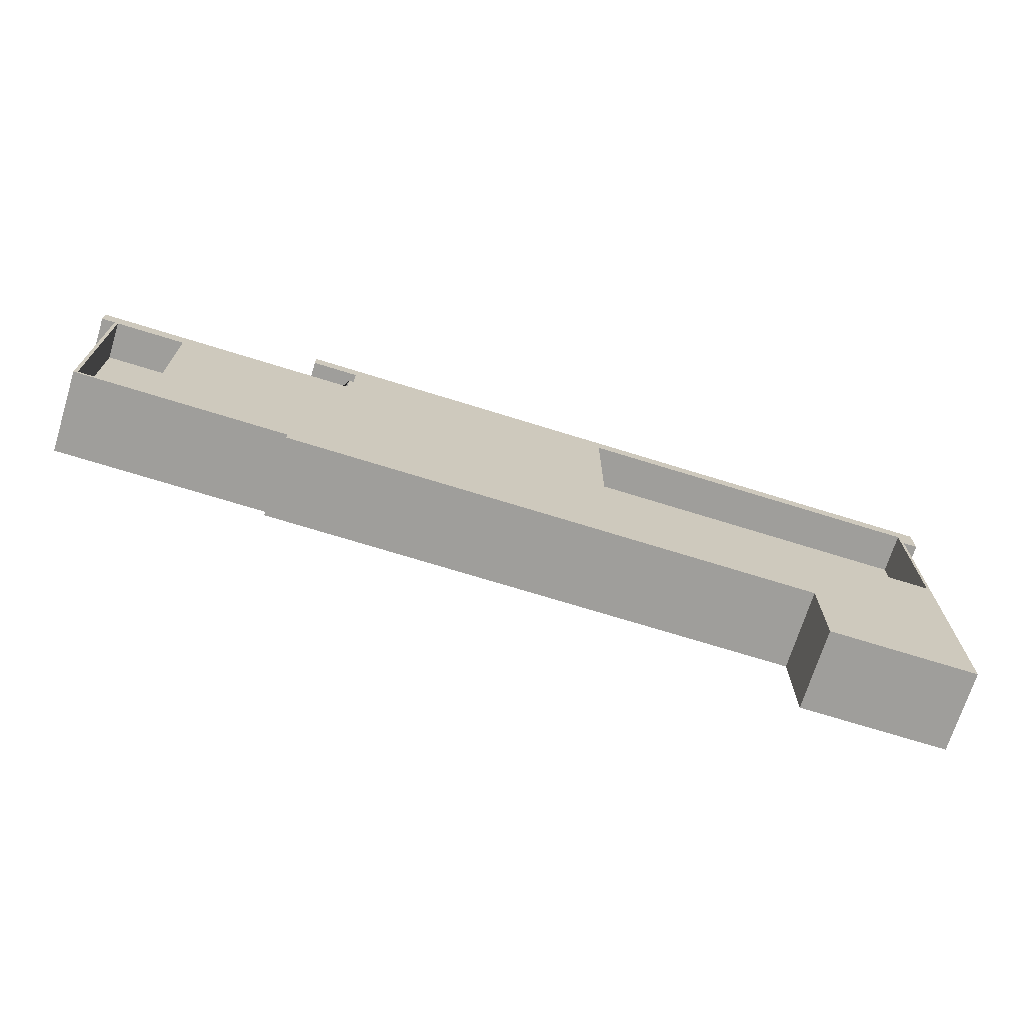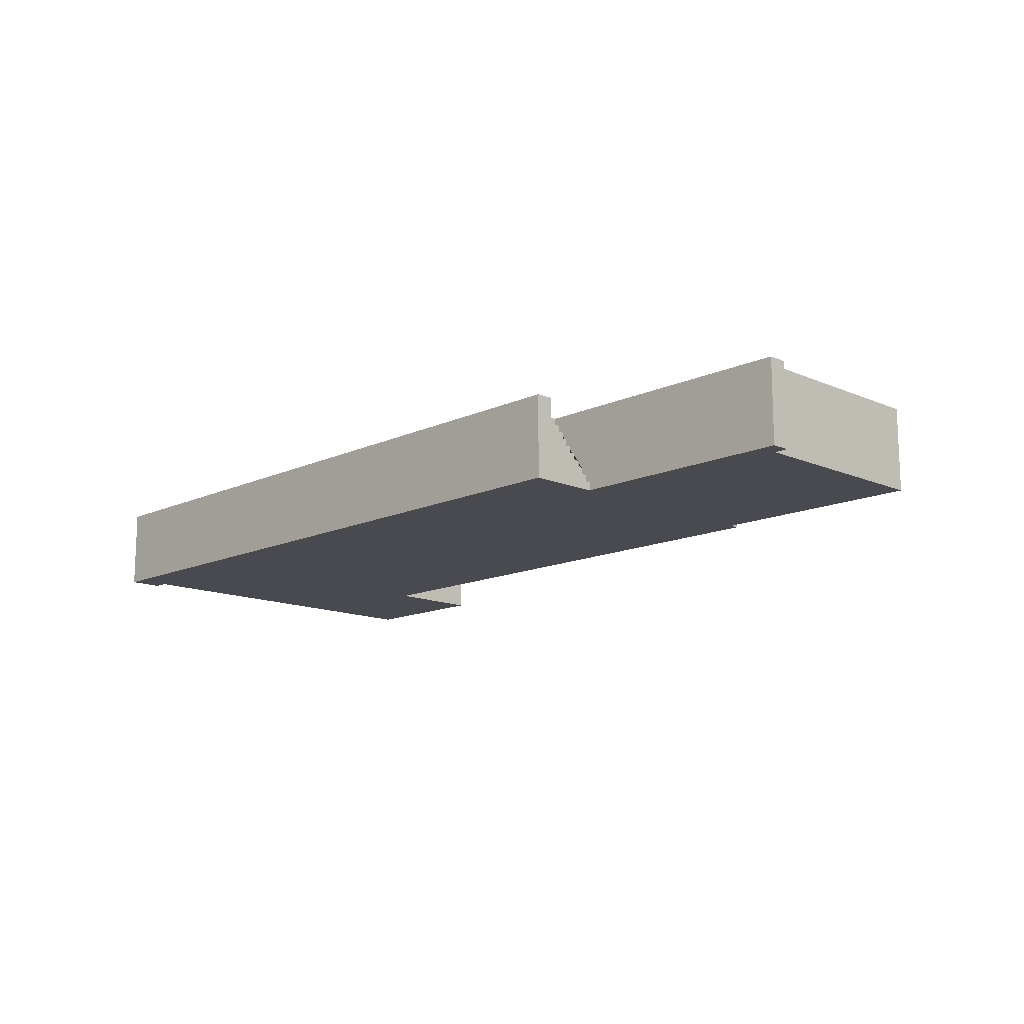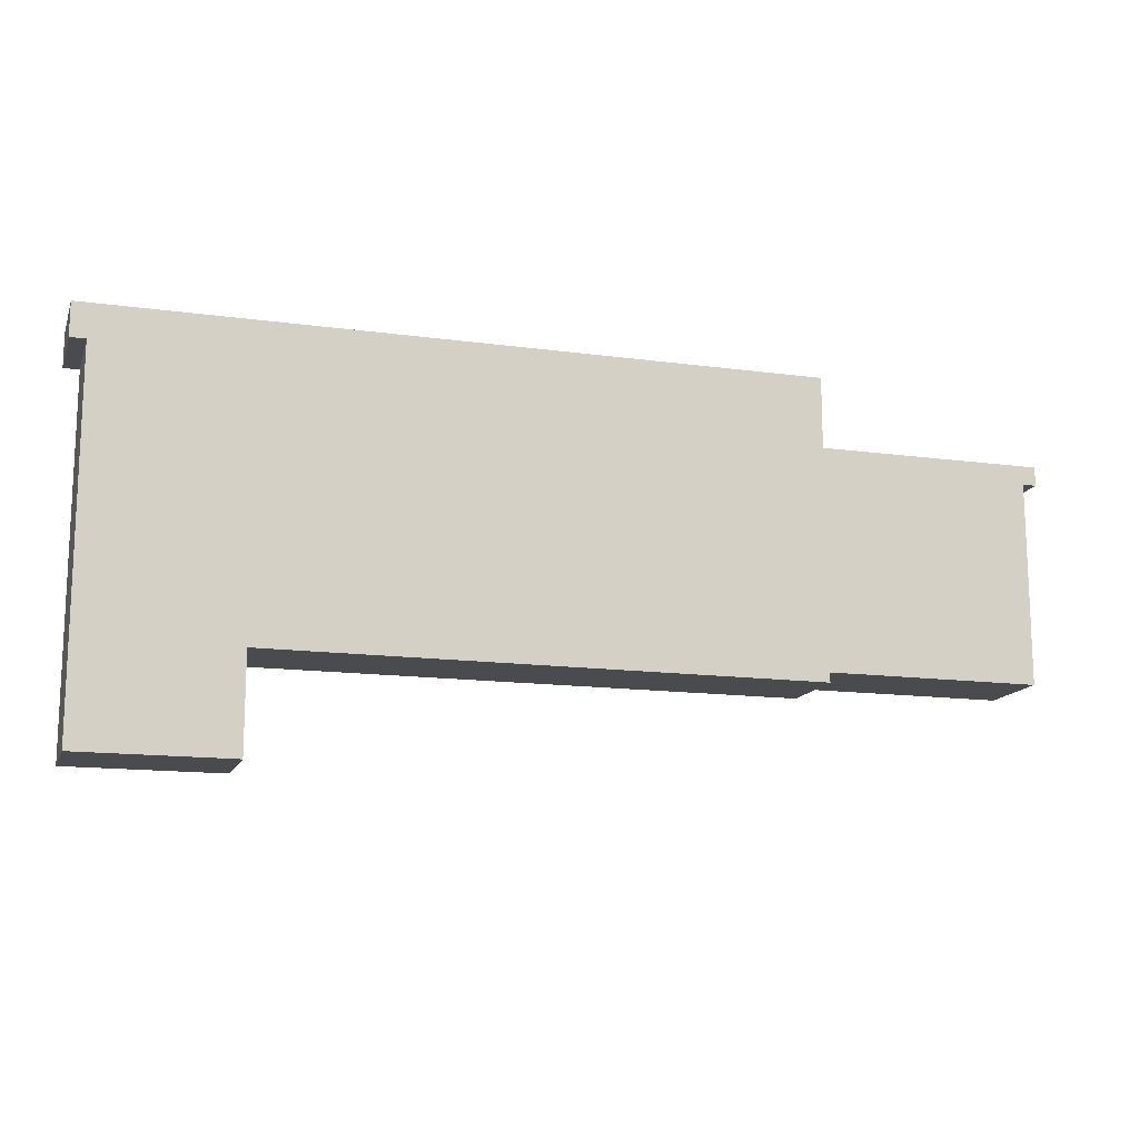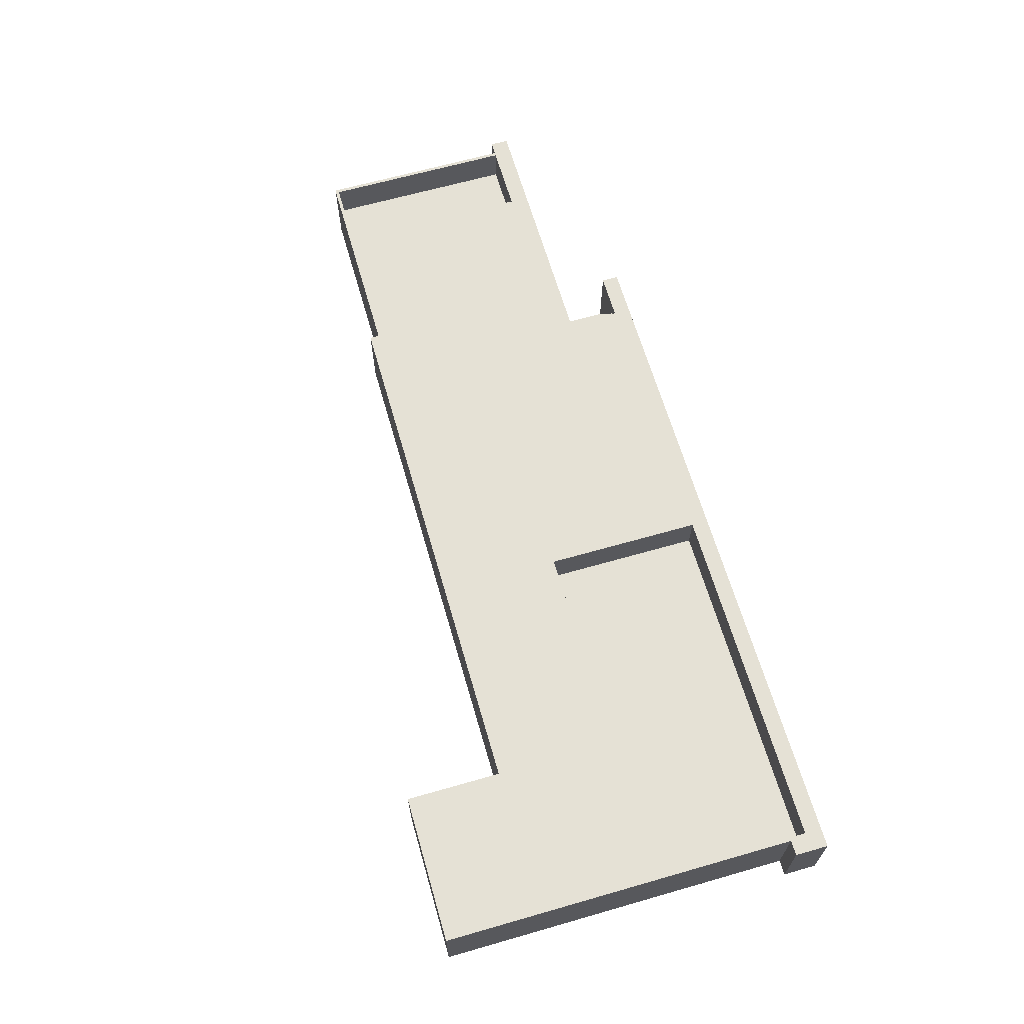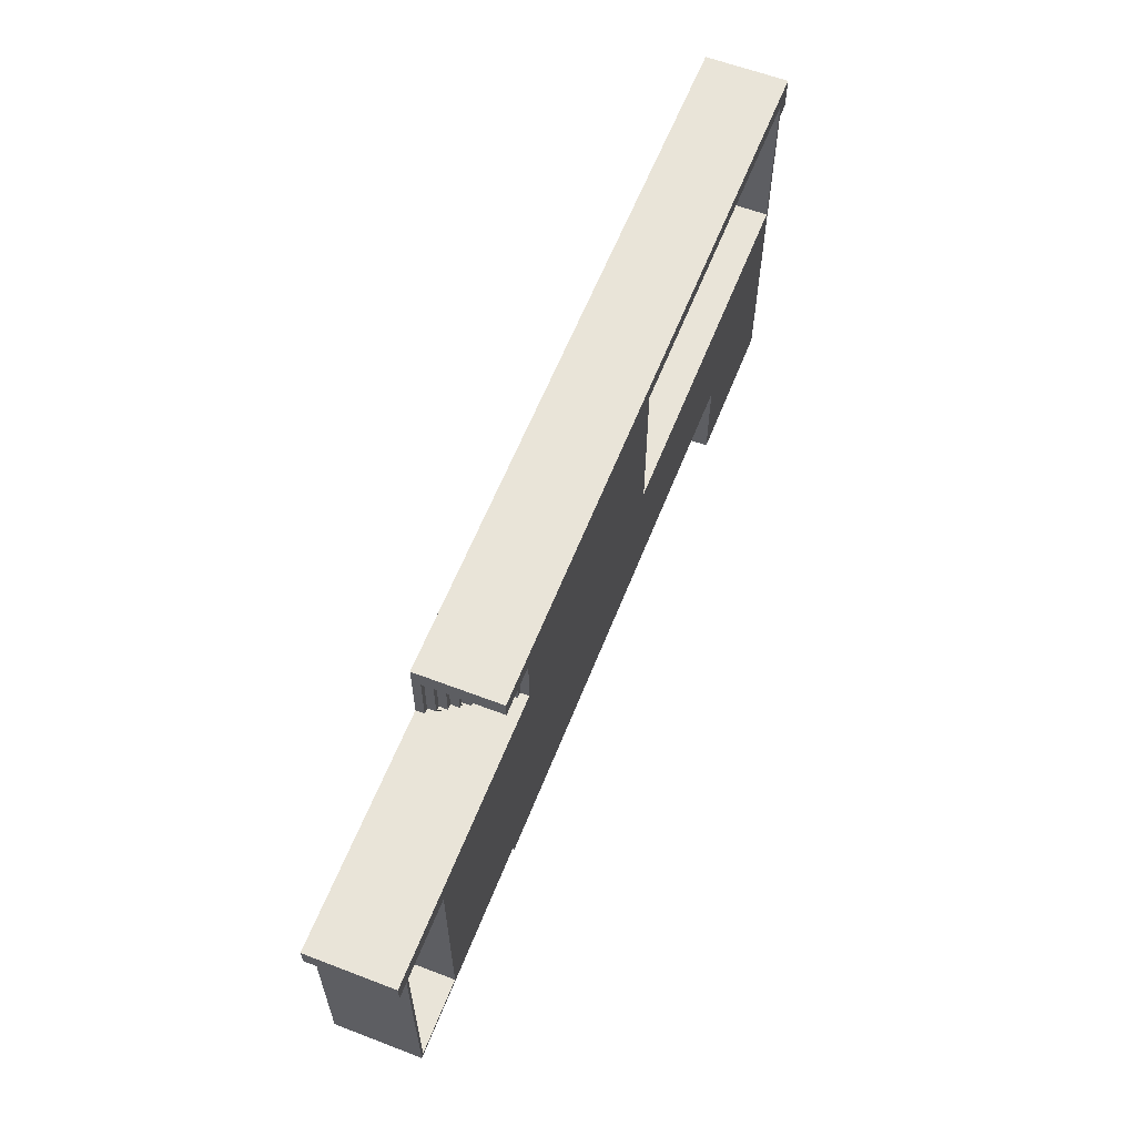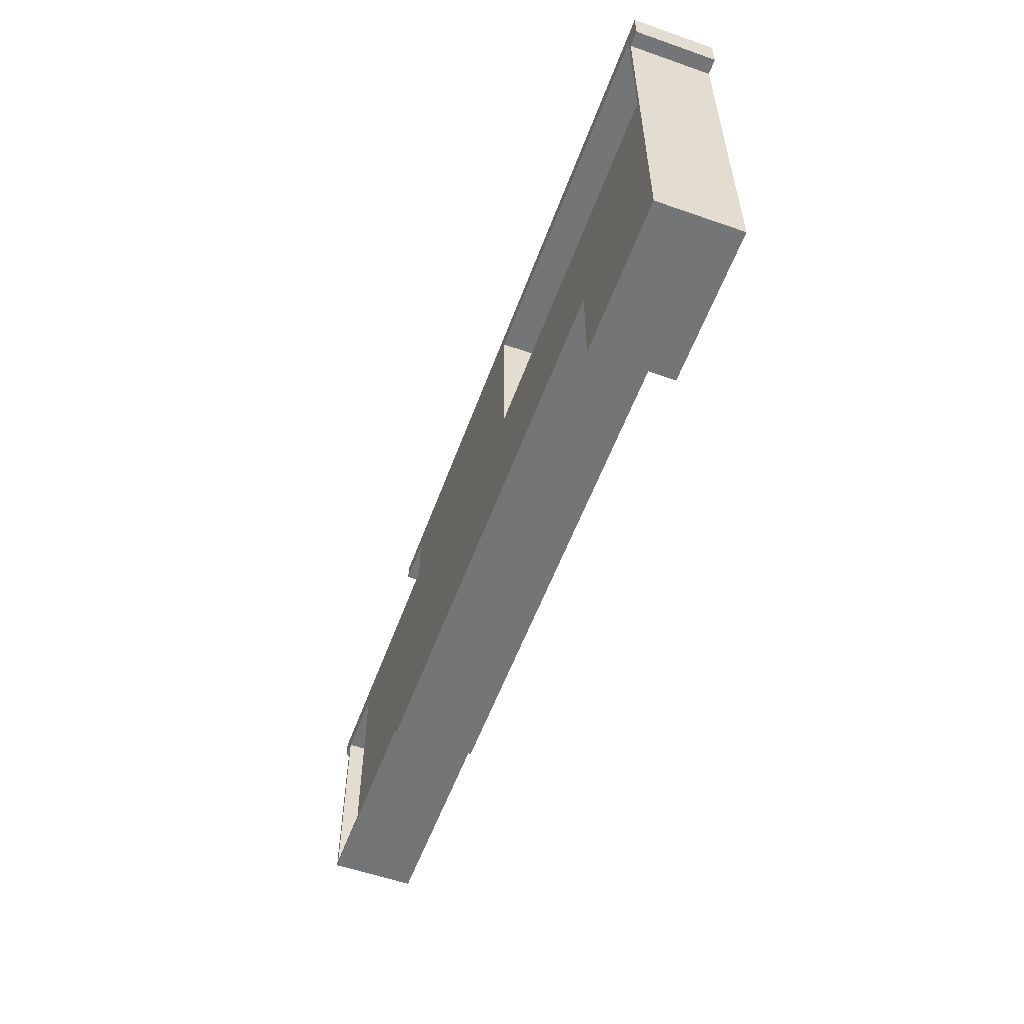
<metadata>
{"format":"obj","ext":"obj","renderer":"f3d","projection":"perspective","resolution":1024,"background":"white","views":[{"elev":-70.8,"azim":162.7,"up":"+Z"},{"elev":-13.6,"azim":45.9,"up":"+Y"},{"elev":-14.3,"azim":-16.6,"up":"+Z"},{"elev":64.9,"azim":-106.1,"up":"+Y"},{"elev":60.2,"azim":111.4,"up":"+Z"},{"elev":-56.4,"azim":-110.1,"up":"+Z"}]}
</metadata>
<code>
o Plane
v 14.49 1.481 7.701
v -4.508 1.481 7.701
v 14.49 1.481 -5.479
v -4.508 1.481 -5.479
v 14.49 1.481 1.544
v -4.508 1.481 1.61
v -16.76 1.481 -11.07
v -25.39 1.481 -11.07
v 14.49 1.481 -4.921
v -4.508 1.481 -4.921
v -16.76 1.481 1.61
v -16.76 1.481 -5.479
v -25.39 1.481 -5.479
v -25.39 1.481 -4.921
v -16.76 1.481 -4.921
v 26.7 1.481 -4.921
v 26.7 1.481 1.544
v 26.7 1.481 7.701
v -4.508 1.481 6.622
v 14.49 1.481 6.622
v 26.7 1.481 6.622
v 14.49 1.481 11.77
v 14.49 1.481 10.79
v -25.39 1.481 11.77
v -25.39 1.481 10.79
v 11.79 1.481 6.622
v 11.79 1.481 -4.921
v 11.79 1.481 1.544
v 11.79 1.481 -5.479
v 12.09 1.003 10.79
v 27.48 1.481 6.622
v 27.48 1.481 7.701
v -4.508 1.481 11.77
v 11.79 1.481 11.77
v 11.79 1.481 10.79
v -4.508 1.481 10.79
v -26.26 1.481 11.77
v -26.26 1.481 10.79
v -26.26 1.481 9.825
v -25.39 1.481 9.825
v -25.19 1.481 11.77
v -25.19 1.481 10.79
v -25.19 1.481 -4.921
v -25.19 1.481 -11.07
v -25.19 1.481 -5.479
v -25.19 1.481 1.61
v -25.39 1.481 1.61
v -25.19 1.481 9.825
v -4.508 -0.9157 7.701
v -4.508 -0.9157 1.61
v -16.76 -0.9157 1.61
v -4.508 -0.9157 6.622
v -4.508 -0.9157 10.79
v -25.19 -0.9157 10.79
v -25.19 -0.9157 1.61
v -25.19 -0.9157 9.825
v 11.79 1.481 7.701
v 12.09 1.003 7.701
v 11.79 1.003 7.701
v 11.79 1.003 10.79
v 12.09 0.5242 10.79
v 12.09 0.5242 7.701
v 12.39 0.5242 10.79
v 12.39 0.5242 7.701
v 12.39 0.04575 10.79
v 12.39 0.04575 7.701
v 12.69 0.04575 10.79
v 12.69 0.04575 7.701
v 12.69 -0.4327 10.79
v 12.69 -0.4327 7.701
v 12.99 -0.4327 10.79
v 12.99 -0.4327 7.701
v 12.99 -0.9111 10.79
v 12.99 -0.9111 7.701
v 13.29 -0.9111 10.79
v 13.29 -0.9111 7.701
v 13.29 -1.39 10.79
v 13.29 -1.39 7.701
v 13.59 -1.39 10.79
v 13.59 -1.39 7.701
v 13.59 -1.868 10.79
v 13.59 -1.868 7.701
v 13.89 -1.868 10.79
v 13.89 -1.868 7.701
v 13.89 -2.346 10.79
v 13.89 -2.346 7.701
v 14.19 -2.346 10.79
v 14.19 -2.346 7.701
v 14.19 -2.825 10.79
v 14.19 -2.825 7.701
v 14.49 -2.825 7.701
v 14.49 -3.303 7.701
v 14.49 -3.303 11.77
v 14.49 -3.303 10.79
v 14.49 -2.825 11.77
v 14.49 -2.825 10.79
v 14.49 -3.303 -5.479
v -4.508 -3.303 -5.479
v -16.76 -3.303 -11.07
v -25.39 -3.303 -11.07
v 14.49 -3.303 -4.921
v -16.76 -3.303 -5.479
v -25.39 -3.303 -5.479
v -25.39 -3.303 -4.921
v 26.7 -3.303 -4.921
v 26.7 -3.303 1.544
v 26.7 -3.303 7.701
v 26.7 -3.303 6.622
v -25.39 -3.303 11.77
v 11.79 -3.303 -5.479
v 27.48 -3.303 6.622
v 27.48 -3.303 7.701
v -4.508 -3.303 11.77
v 11.79 -3.303 11.77
v -26.26 -3.303 11.77
v -26.26 -3.303 10.79
v -26.26 -3.303 9.825
v -25.39 -3.303 9.825
v -25.19 -3.303 11.77
v -25.19 -3.303 -11.07
v -25.39 -3.303 1.61
v 22.42 1.481 -4.921
v 22.42 1.481 1.544
v 22.42 1.481 7.701
v 22.42 1.481 6.622
v 22.42 -3.303 -4.921
v 22.42 -3.303 7.701
v 26.7 -3.303 -4.721
v -25.39 1.481 -4.721
v -25.19 1.481 -4.721
v 11.79 1.481 -4.721
v 22.42 1.481 -4.721
v -25.39 -3.303 -4.721
v 26.7 1.481 -4.721
v -4.508 1.481 -4.721
v 14.49 1.481 -4.721
v -16.76 1.481 -4.721
v 26.5 1.481 1.544
v 26.5 1.481 7.701
v 26.5 1.481 6.622
v 26.5 -3.303 7.701
v 26.5 1.481 -4.921
v 26.5 -3.303 -4.921
v 26.5 1.481 -4.721
v 22.42 -0.7516 1.544
v 22.42 -0.7516 6.622
v 22.42 -0.7516 -4.721
v 26.5 -0.7516 1.544
v 26.5 -0.7516 6.622
v 26.5 -0.7516 -4.721
f 27 9 3 29
f 26 20 5 28
f 10 4 12 15
f 43 45 13 14
f 45 12 7 44
f 131 136 9 27
f 135 10 15 137
f 144 138 17 134
f 140 139 18 21
f 64 63 65 66
f 138 140 21 17
f 135 131 27 10
f 19 26 28 6
f 10 27 29 4
f 40 47 121 118
f 62 61 63 64
f 35 36 33 34
f 41 42 25 24
f 58 30 61 62
f 35 34 22 23
f 24 25 38 37
f 25 42 48 40
f 33 36 42 41
f 38 25 40 39
f 15 12 45 43
f 13 45 44 8
f 137 15 43 130
f 130 43 14 129
f 40 48 46 47
f 48 42 54 56
f 11 46 55 51
f 36 2 49 53
f 19 6 50 52
f 42 36 53 54
f 6 11 51 50
f 46 48 56 55
f 2 19 52 49
f 52 50 51 55 56 54 53 49
f 59 60 30 58
f 57 35 60 59
f 57 1 20 26
f 2 57 26 19
f 57 2 36 35
f 66 65 67 68
f 68 67 69 70
f 70 69 71 72
f 72 71 73 74
f 74 73 75 76
f 76 75 77 78
f 78 77 79 80
f 80 79 81 82
f 82 81 83 84
f 84 83 85 86
f 86 85 87 88
f 88 87 89 90
f 96 95 93 94
f 23 22 95 96
f 30 60 35 23 96 89 87 85 83 81 79 77 75 73 71 69 67 65 63 61
f 108 111 112 107
f 17 21 108 106
f 24 37 115 109
f 134 17 106 128
f 33 41 119 113
f 12 4 98 102
f 107 112 32 18
f 7 12 102 99
f 38 39 117 116
f 4 29 110 98
f 39 40 118 117
f 142 16 105 143
f 13 8 100 103
f 34 33 113 114
f 14 13 103 104
f 32 112 111 31
f 44 7 99 120
f 41 24 109 119
f 111 108 21 31
f 37 38 116 115
f 8 44 120 100
f 129 14 104 133
f 105 128 106 108 107 141 143
f 29 3 97 110
f 3 9 101 97
f 31 21 18 32
f 90 89 96 91
f 91 96 94 92
f 124 1 92 127
f 22 34 114 93
f 62 64 66 68 70 72 74 76 78 80 82 84 86 88 90 91 1 57 59 58
f 136 5 123 132
f 20 1 124 125
f 5 20 125 123
f 9 122 126 101
f 139 124 127 141
f 16 134 128 105
f 6 28 131 135
f 11 137 130 46
f 6 135 137 11
f 47 129 133 121
f 46 130 129 47
f 142 144 134 16
f 28 5 136 131
f 9 136 132 122
f 132 123 145 147
f 125 124 139 140
f 144 132 147 150
f 122 142 143 126
f 18 139 141 107
f 122 132 144 142
f 147 145 148 150
f 145 146 149 148
f 123 125 146 145
f 138 144 150 148
f 125 140 149 146
f 140 138 148 149
f 143 141 127 126
f 126 127 92 101
f 101 92 93 114 110 97
f 110 114 113 98
f 116 117 118 109 115
f 103 102 98 113 119 109 118 121 133 104
f 102 103 100 120 99

</code>
